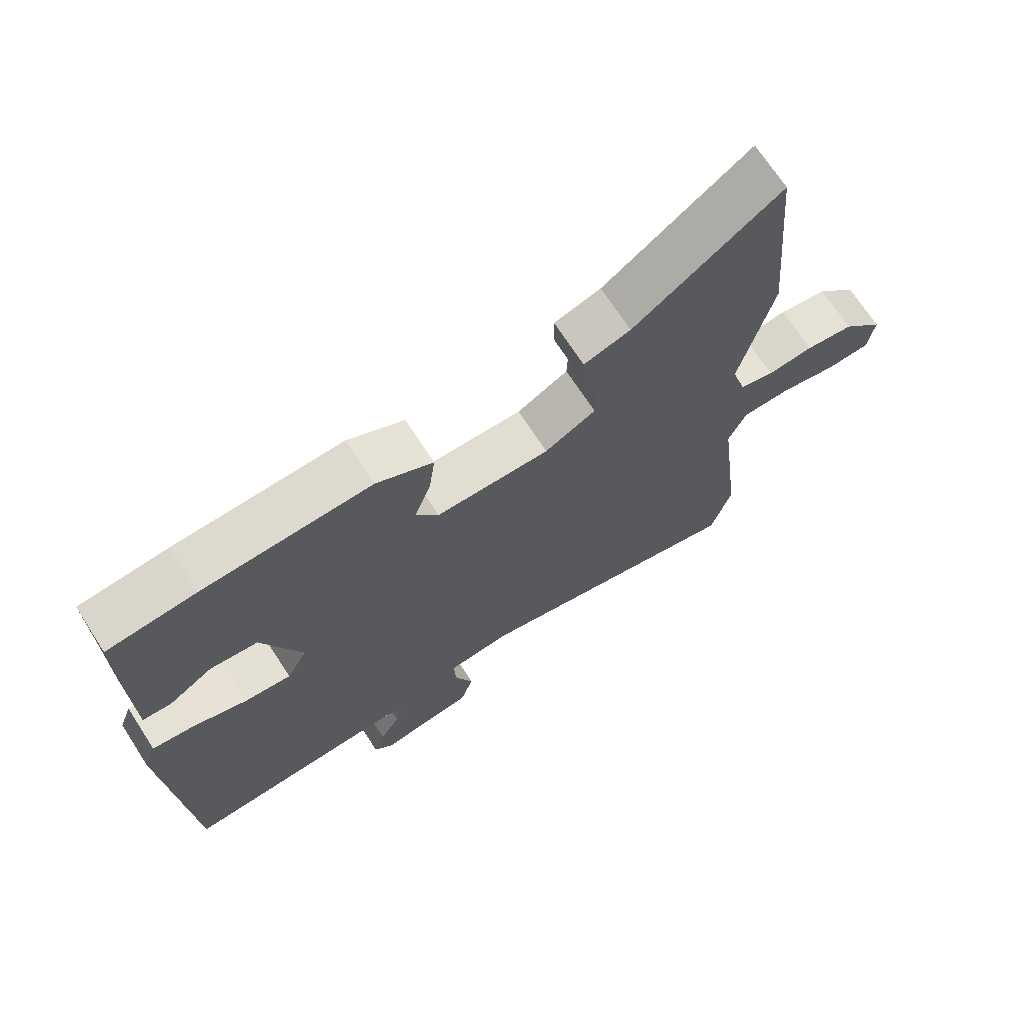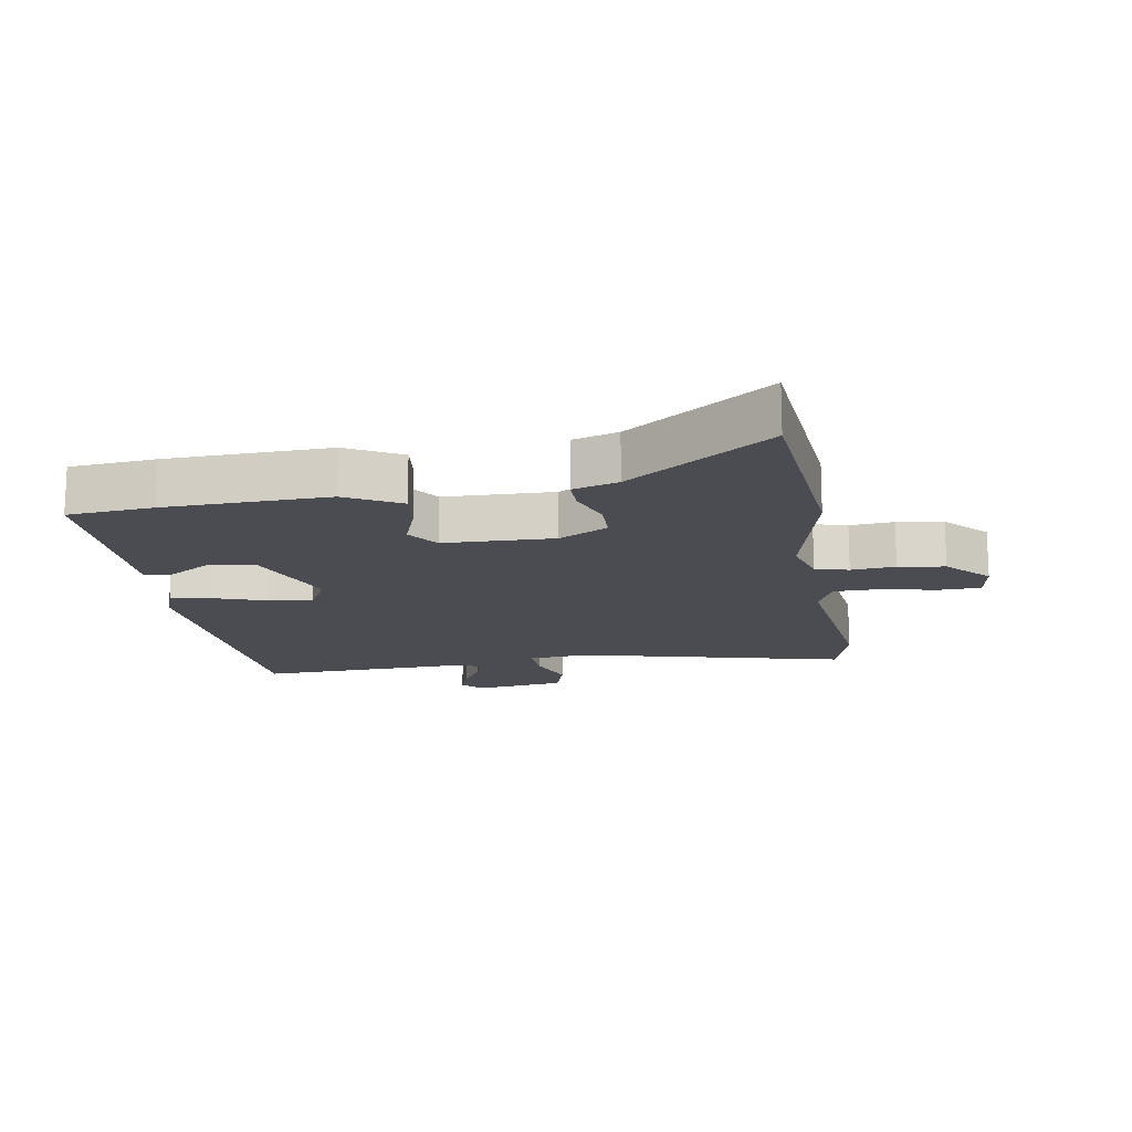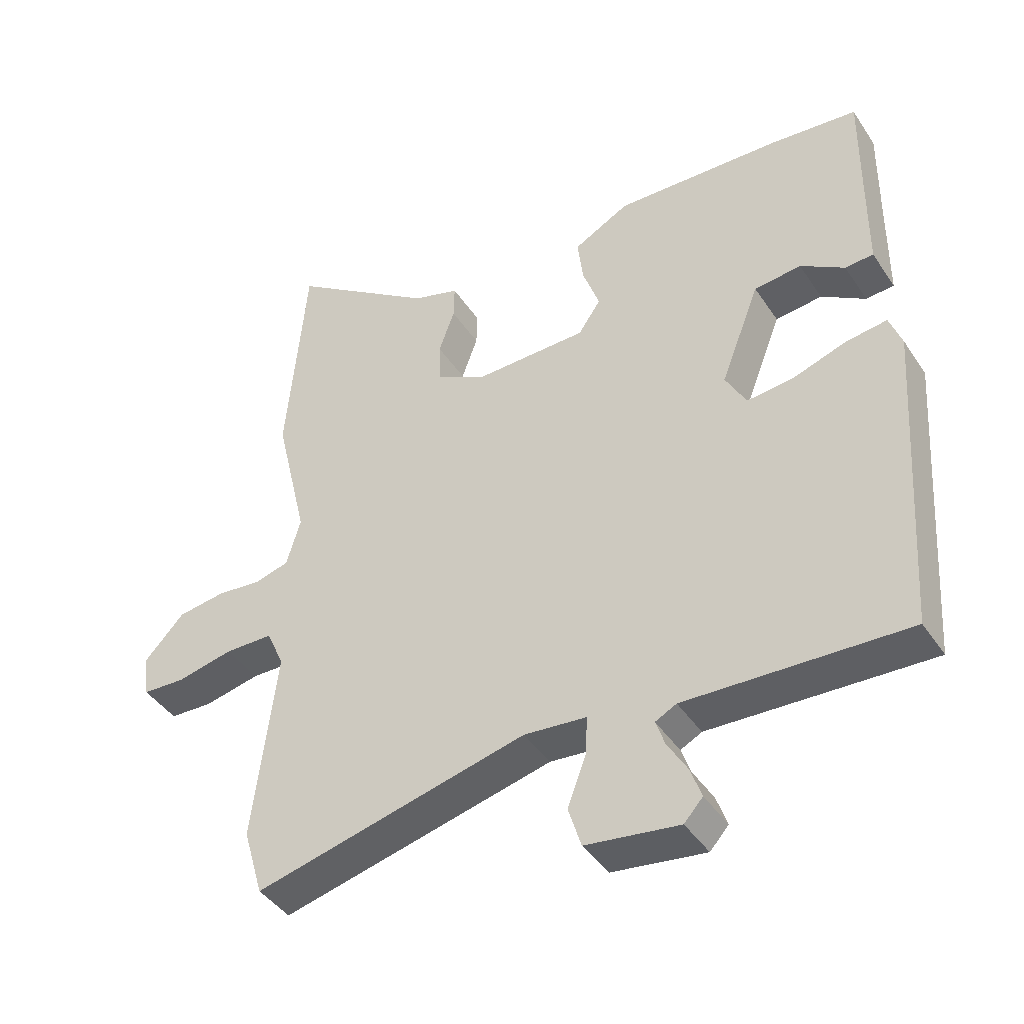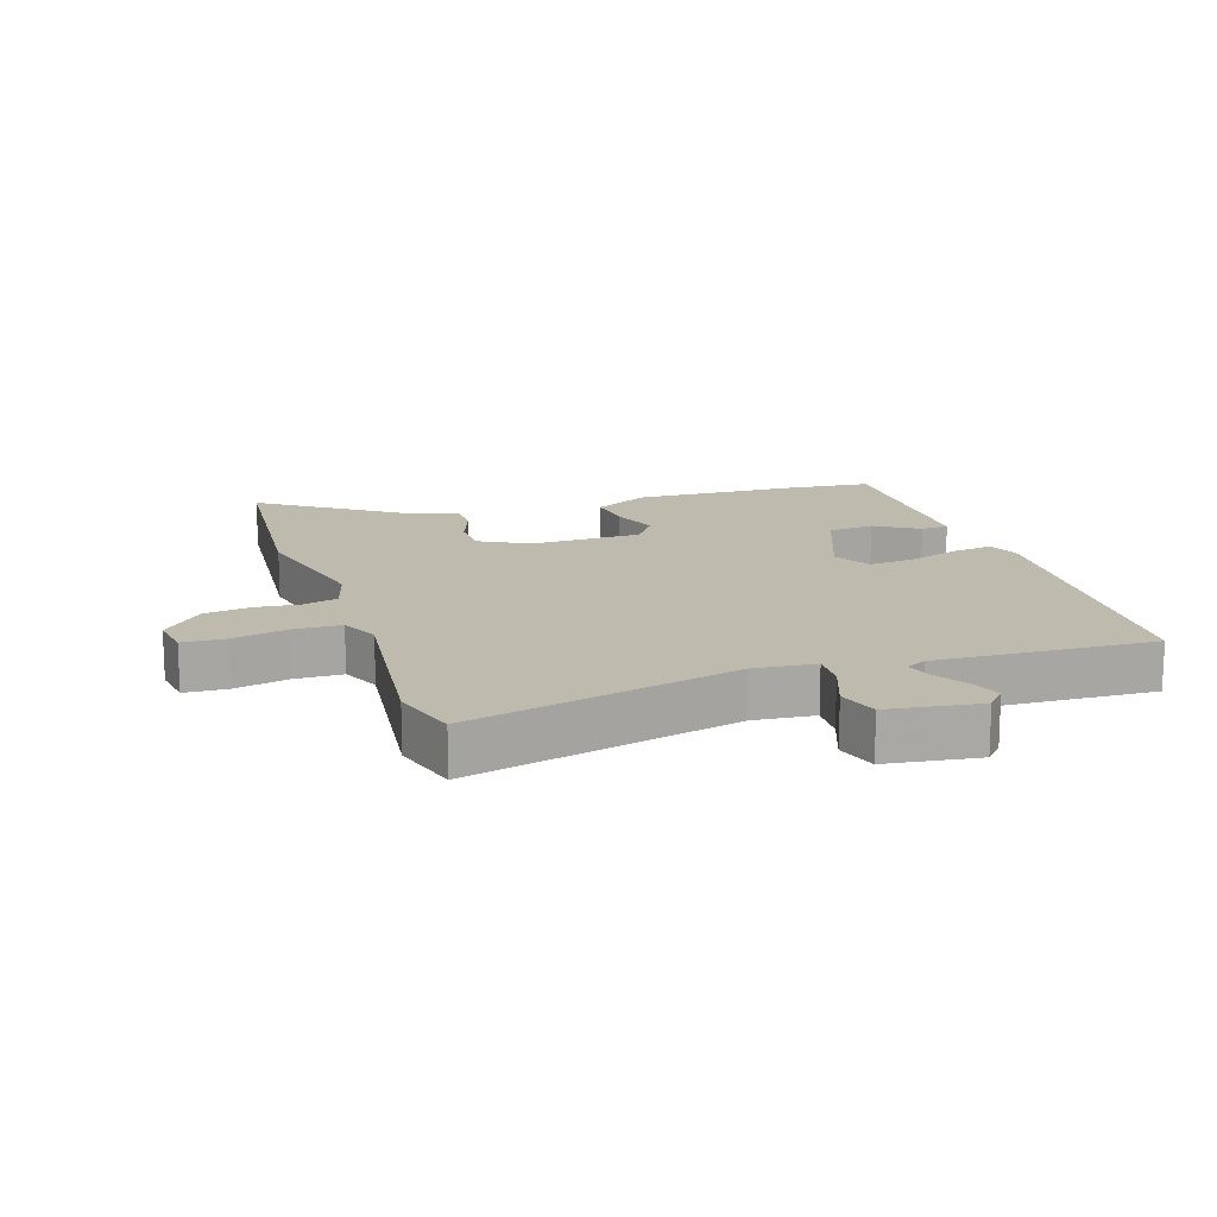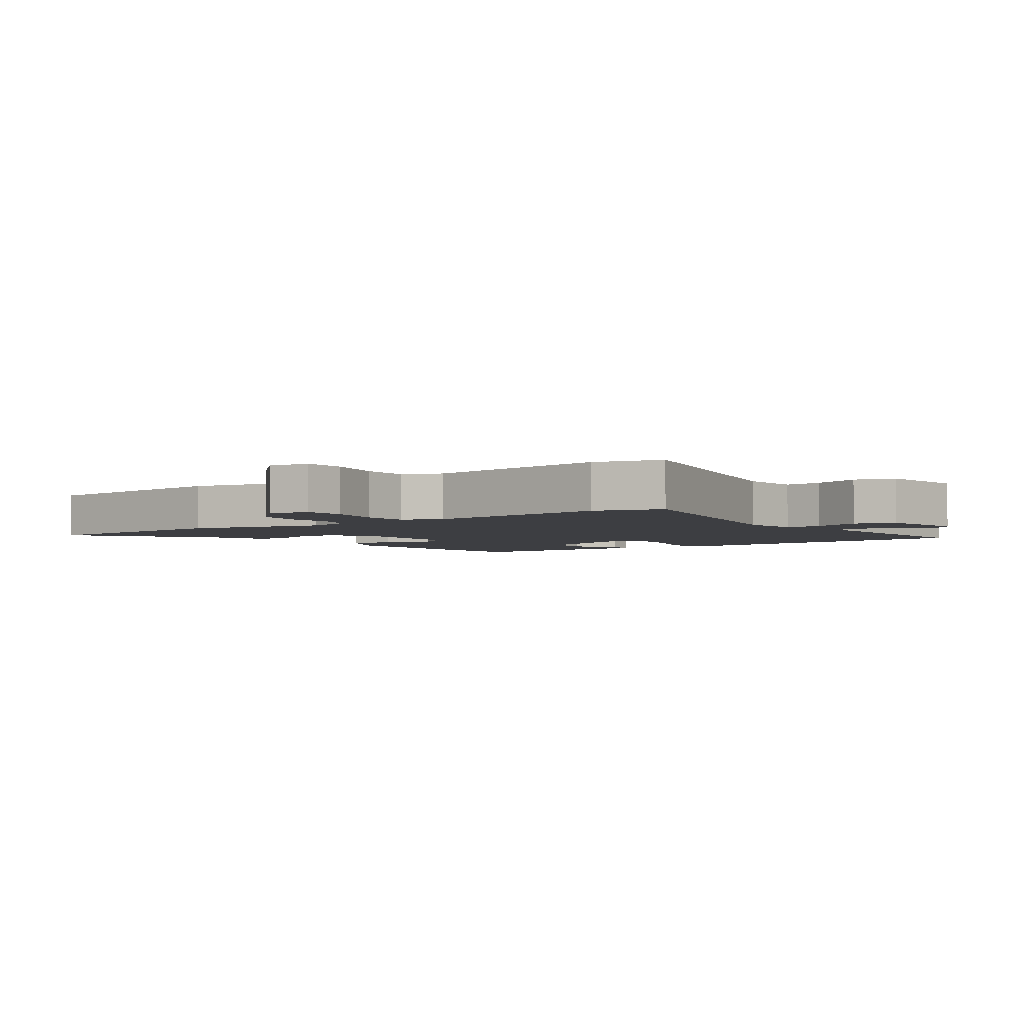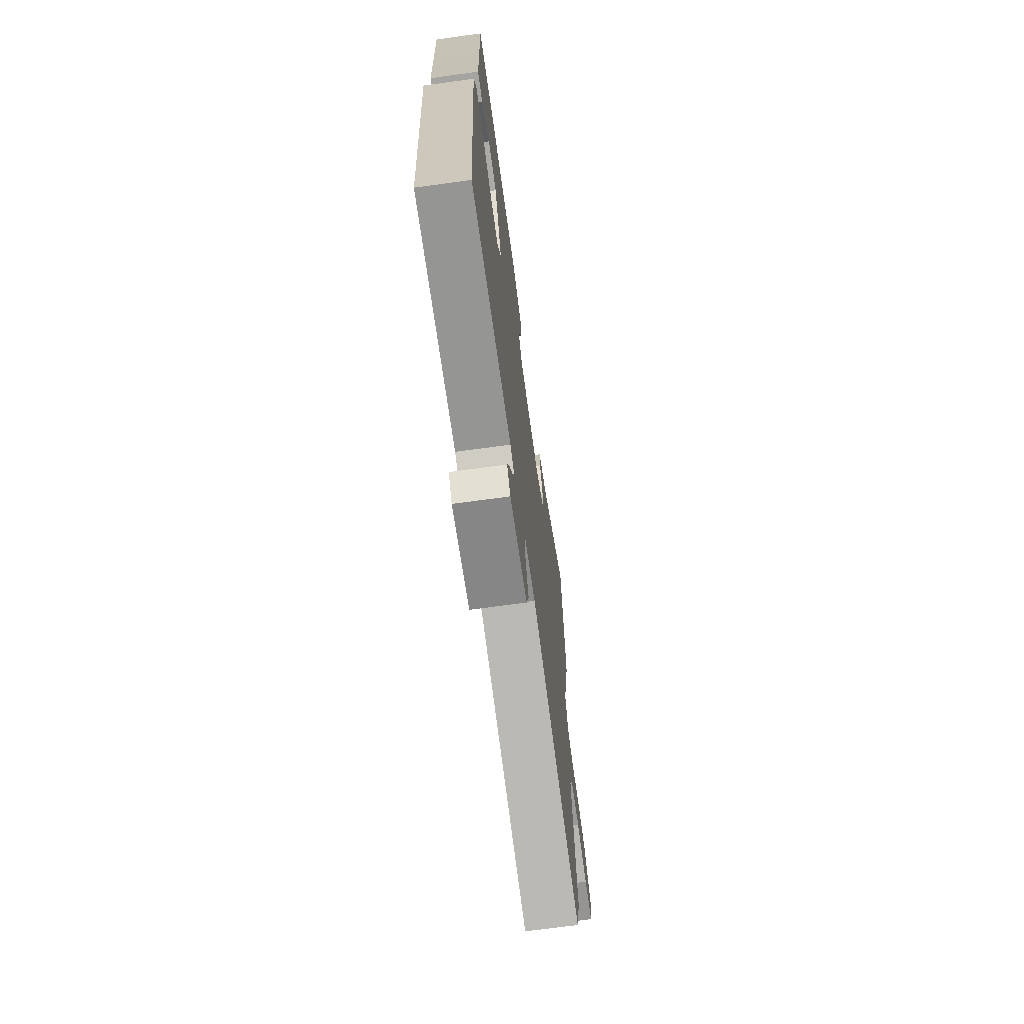
<metadata>
{"format":"obj","ext":"obj","renderer":"f3d","projection":"perspective","resolution":1024,"background":"white","views":[{"elev":69.8,"azim":-32.9,"up":"+Z"},{"elev":-15.5,"azim":9.3,"up":"+Y"},{"elev":-42.6,"azim":-149.0,"up":"+Z"},{"elev":15.4,"azim":161.8,"up":"+Y"},{"elev":-3.5,"azim":126.5,"up":"+Y"},{"elev":-69.7,"azim":-82.2,"up":"+Z"}]}
</metadata>
<code>
v 0.515 0.07 -0.449
v 0.484 0.07 -0.555
v 0.06 0.07 -0.452
v -0.037 0.07 -0.461
v -0.034 0.07 -0.52
v -0.005 0.07 -0.598
v -0.025 0.07 -0.662
v -0.17 0.07 -0.682
v -0.199 0.07 -0.65
v -0.182 0.07 -0.602
v -0.151 0.07 -0.55
v -0.137 0.07 -0.509
v -0.17 0.07 -0.492
v -0.513 0.07 -0.506
v -0.546 0.07 -0.017
v -0.527 0.07 0.036
v -0.462 0.07 0.027
v -0.379 0.07 -0.001
v -0.307 0.07 -0.008
v -0.275 0.07 0.051
v -0.336 0.07 0.208
v -0.409 0.07 0.216
v -0.477 0.07 0.173
v -0.521 0.07 0.176
v -0.522 0.07 0.324
v -0.524 0.07 0.498
v -0.388 0.07 0.511
v -0.129 0.07 0.52
v -0.042 0.07 0.473
v -0.051 0.07 0.401
v -0.077 0.07 0.327
v -0.042 0.07 0.276
v 0.133 0.07 0.272
v 0.211 0.07 0.314
v 0.213 0.07 0.378
v 0.188 0.07 0.447
v 0.187 0.07 0.501
v 0.259 0.07 0.523
v 0.484 0.07 0.681
v 0.514 0.07 0.339
v 0.463 0.07 0.123
v 0.485 0.07 0.048
v 0.538 0.07 0.033
v 0.608 0.07 0.04
v 0.682 0.07 0.029
v 0.745 0.07 -0.038
v 0.735 0.07 -0.104
v 0.668 0.07 -0.107
v 0.581 0.07 -0.088
v 0.506 0.07 -0.089
v 0.479 0.07 -0.15
v 0.515 0 -0.449
v 0.484 0 -0.555
v 0.06 0 -0.452
v -0.037 0 -0.461
v -0.034 0 -0.52
v -0.005 0 -0.598
v -0.025 0 -0.662
v -0.17 0 -0.682
v -0.199 0 -0.65
v -0.182 0 -0.602
v -0.151 0 -0.55
v -0.137 0 -0.509
v -0.17 0 -0.492
v -0.513 0 -0.506
v -0.546 0 -0.017
v -0.527 0 0.036
v -0.462 0 0.027
v -0.379 0 -0.001
v -0.307 0 -0.008
v -0.275 0 0.051
v -0.336 0 0.208
v -0.409 0 0.216
v -0.477 0 0.173
v -0.521 0 0.176
v -0.522 0 0.324
v -0.524 0 0.498
v -0.388 0 0.511
v -0.129 0 0.52
v -0.042 0 0.473
v -0.051 0 0.401
v -0.077 0 0.327
v -0.042 0 0.276
v 0.133 0 0.272
v 0.211 0 0.314
v 0.213 0 0.378
v 0.188 0 0.447
v 0.187 0 0.501
v 0.259 0 0.523
v 0.484 0 0.681
v 0.514 0 0.339
v 0.463 0 0.123
v 0.485 0 0.048
v 0.538 0 0.033
v 0.608 0 0.04
v 0.682 0 0.029
v 0.745 0 -0.038
v 0.735 0 -0.104
v 0.668 0 -0.107
v 0.581 0 -0.088
v 0.506 0 -0.089
v 0.479 0 -0.15
f 46 47 48 49
f 46 49 50
f 43 44 45 46
f 42 43 46 50
f 41 42 50 51
f 38 39 40 41
f 35 36 37 38
f 34 35 38 41
f 33 34 41 51
f 28 29 30 31
f 26 27 28 31
f 25 26 31 32
f 22 23 24 25
f 21 22 25 32
f 20 21 32 33
f 15 16 17 18
f 13 14 15 18
f 12 13 18 19
f 8 9 10 11
f 8 11 12
f 5 6 7 8
f 4 5 8 12
f 51 1 2 3
f 51 3 4
f 19 20 33 51
f 4 12 19 51
f 100 99 98 97
f 101 100 97
f 97 96 95 94
f 101 97 94 93
f 102 101 93 92
f 92 91 90 89
f 89 88 87 86
f 92 89 86 85
f 102 92 85 84
f 82 81 80 79
f 82 79 78 77
f 83 82 77 76
f 76 75 74 73
f 83 76 73 72
f 84 83 72 71
f 69 68 67 66
f 69 66 65 64
f 70 69 64 63
f 62 61 60 59
f 63 62 59
f 59 58 57 56
f 63 59 56 55
f 54 53 52 102
f 55 54 102
f 102 84 71 70
f 102 70 63 55
f 1 52 53 2
f 2 53 54 3
f 3 54 55 4
f 4 55 56 5
f 5 56 57 6
f 6 57 58 7
f 7 58 59 8
f 8 59 60 9
f 9 60 61 10
f 10 61 62 11
f 11 62 63 12
f 12 63 64 13
f 13 64 65 14
f 14 65 66 15
f 15 66 67 16
f 16 67 68 17
f 17 68 69 18
f 18 69 70 19
f 19 70 71 20
f 20 71 72 21
f 21 72 73 22
f 22 73 74 23
f 23 74 75 24
f 24 75 76 25
f 25 76 77 26
f 26 77 78 27
f 27 78 79 28
f 28 79 80 29
f 29 80 81 30
f 30 81 82 31
f 31 82 83 32
f 32 83 84 33
f 33 84 85 34
f 34 85 86 35
f 35 86 87 36
f 36 87 88 37
f 37 88 89 38
f 38 89 90 39
f 39 90 91 40
f 40 91 92 41
f 41 92 93 42
f 42 93 94 43
f 43 94 95 44
f 44 95 96 45
f 45 96 97 46
f 46 97 98 47
f 47 98 99 48
f 48 99 100 49
f 49 100 101 50
f 50 101 102 51
f 51 102 52 1

</code>
